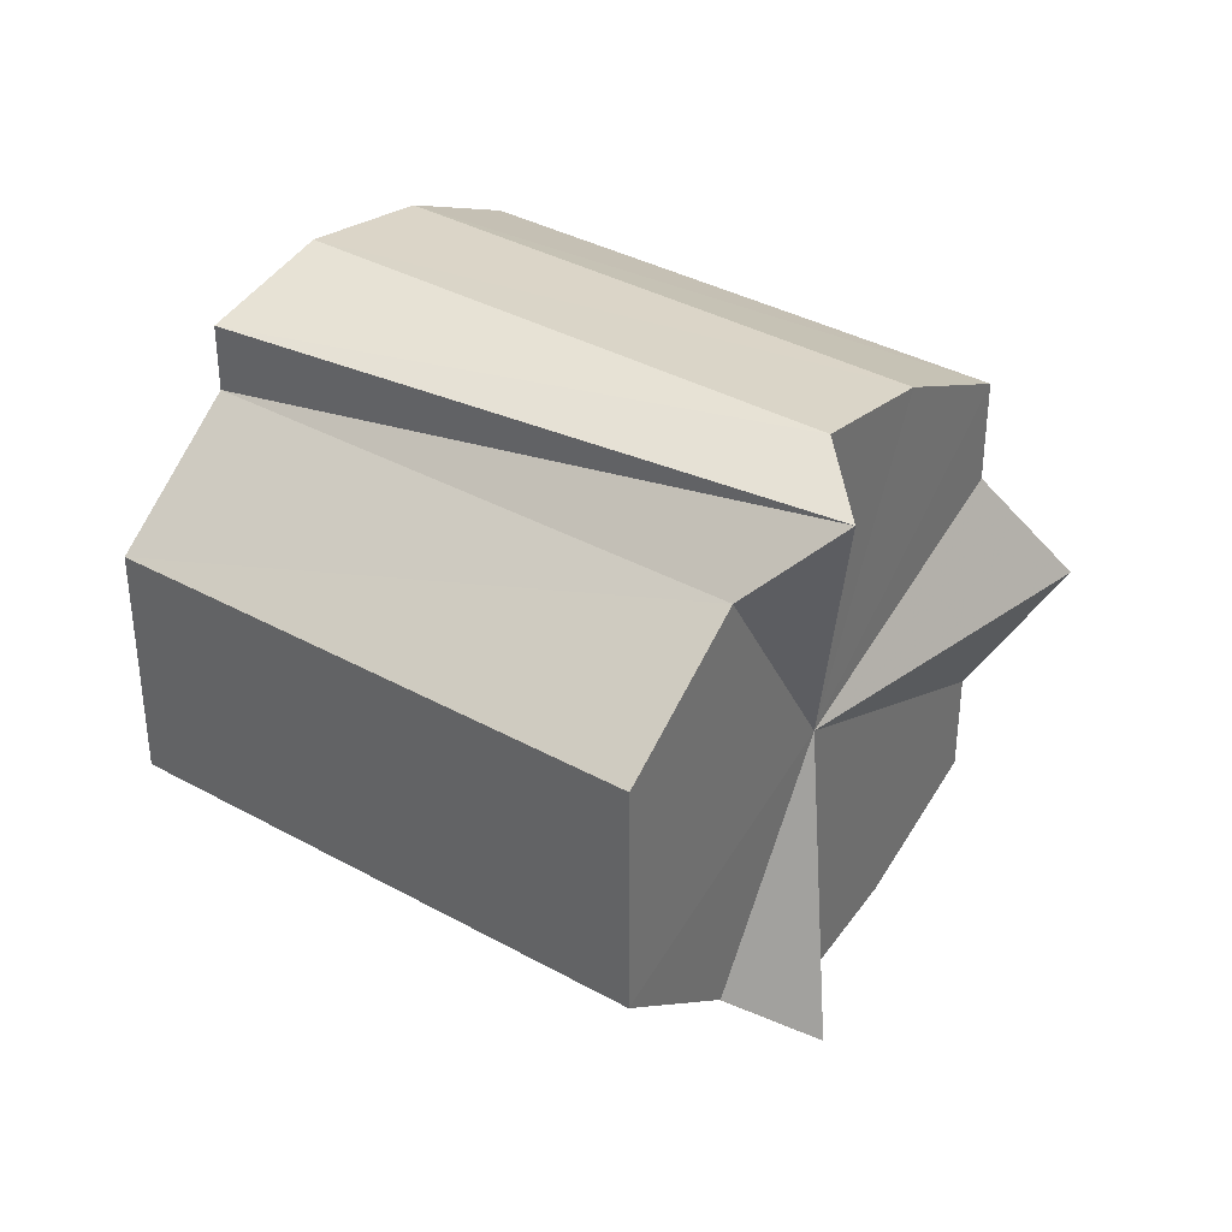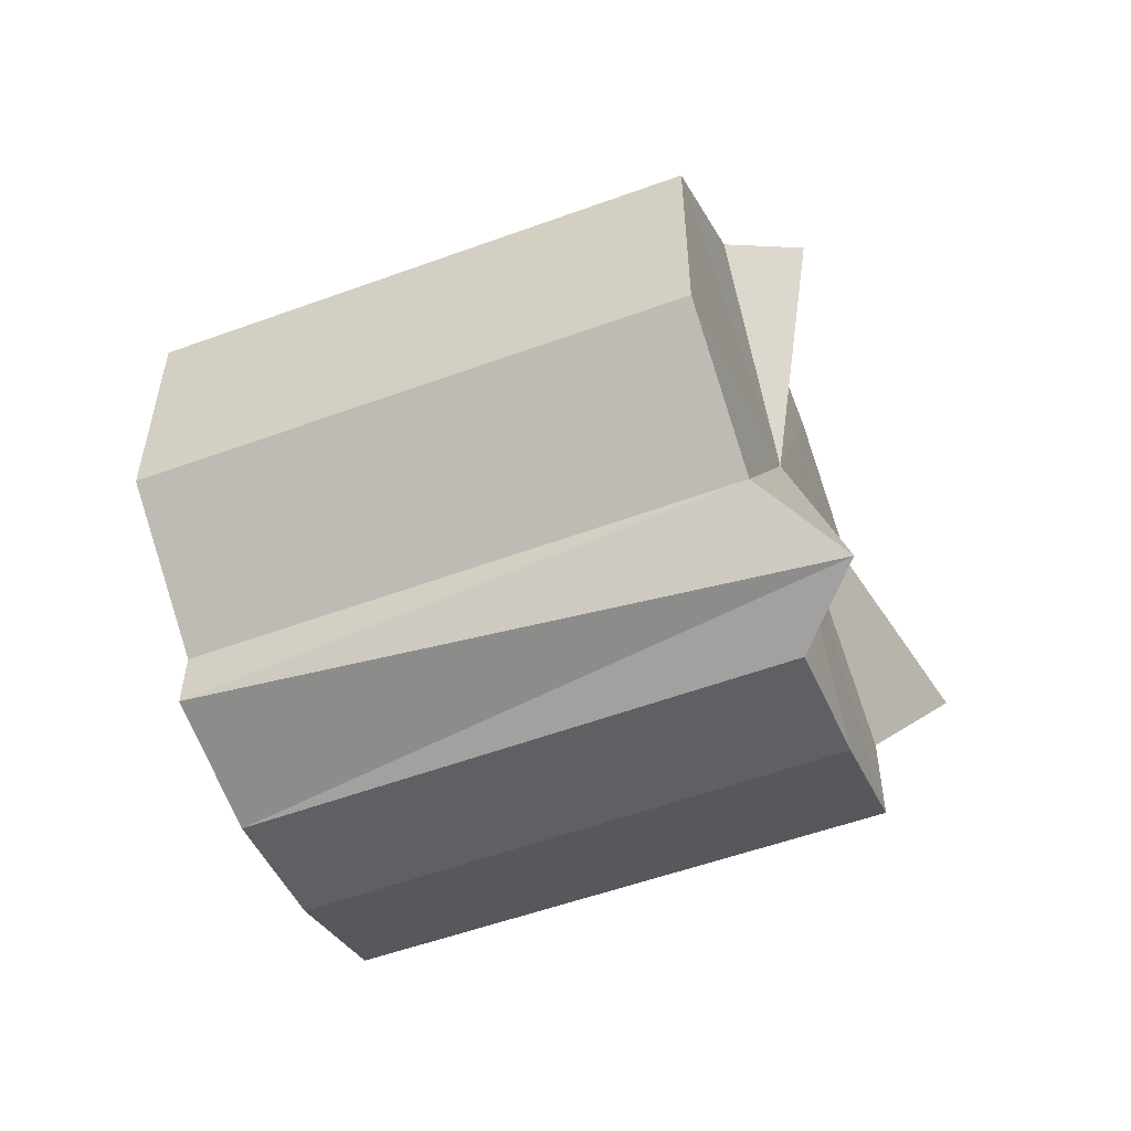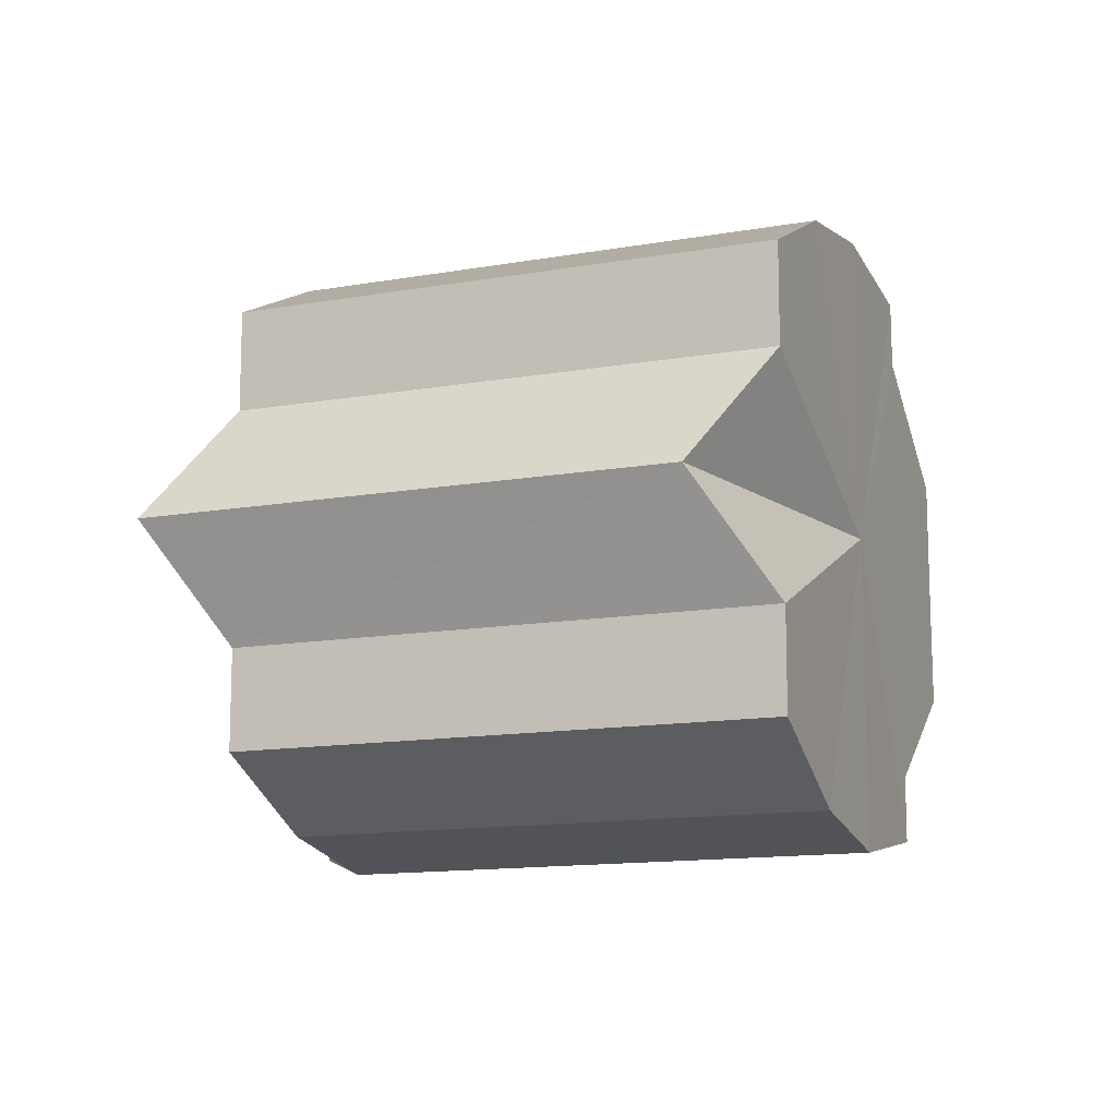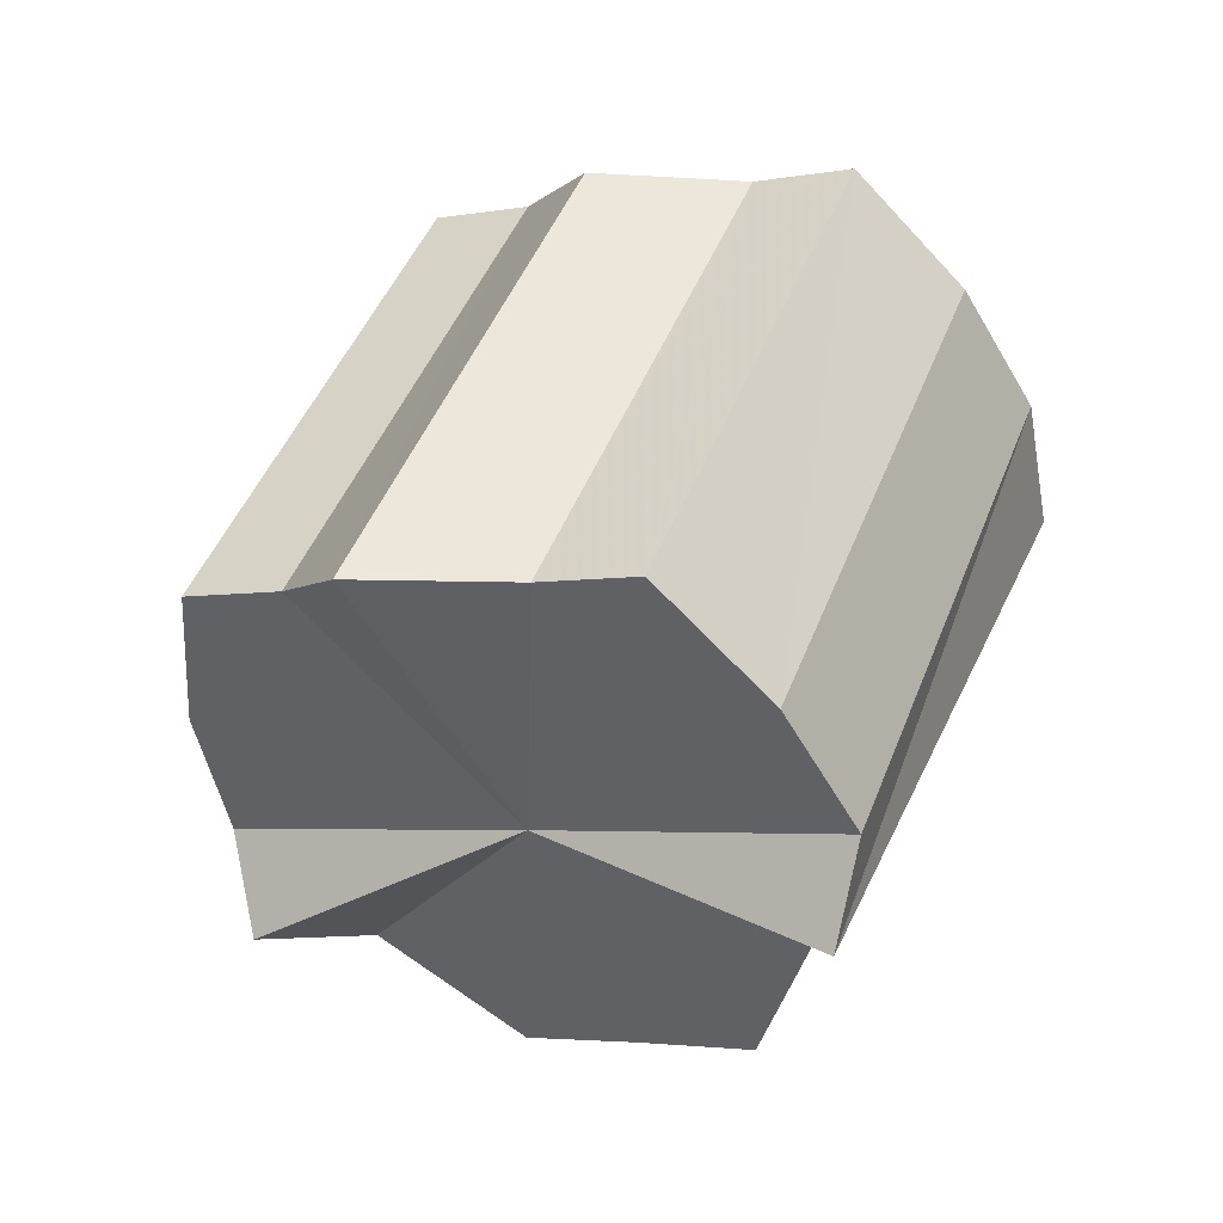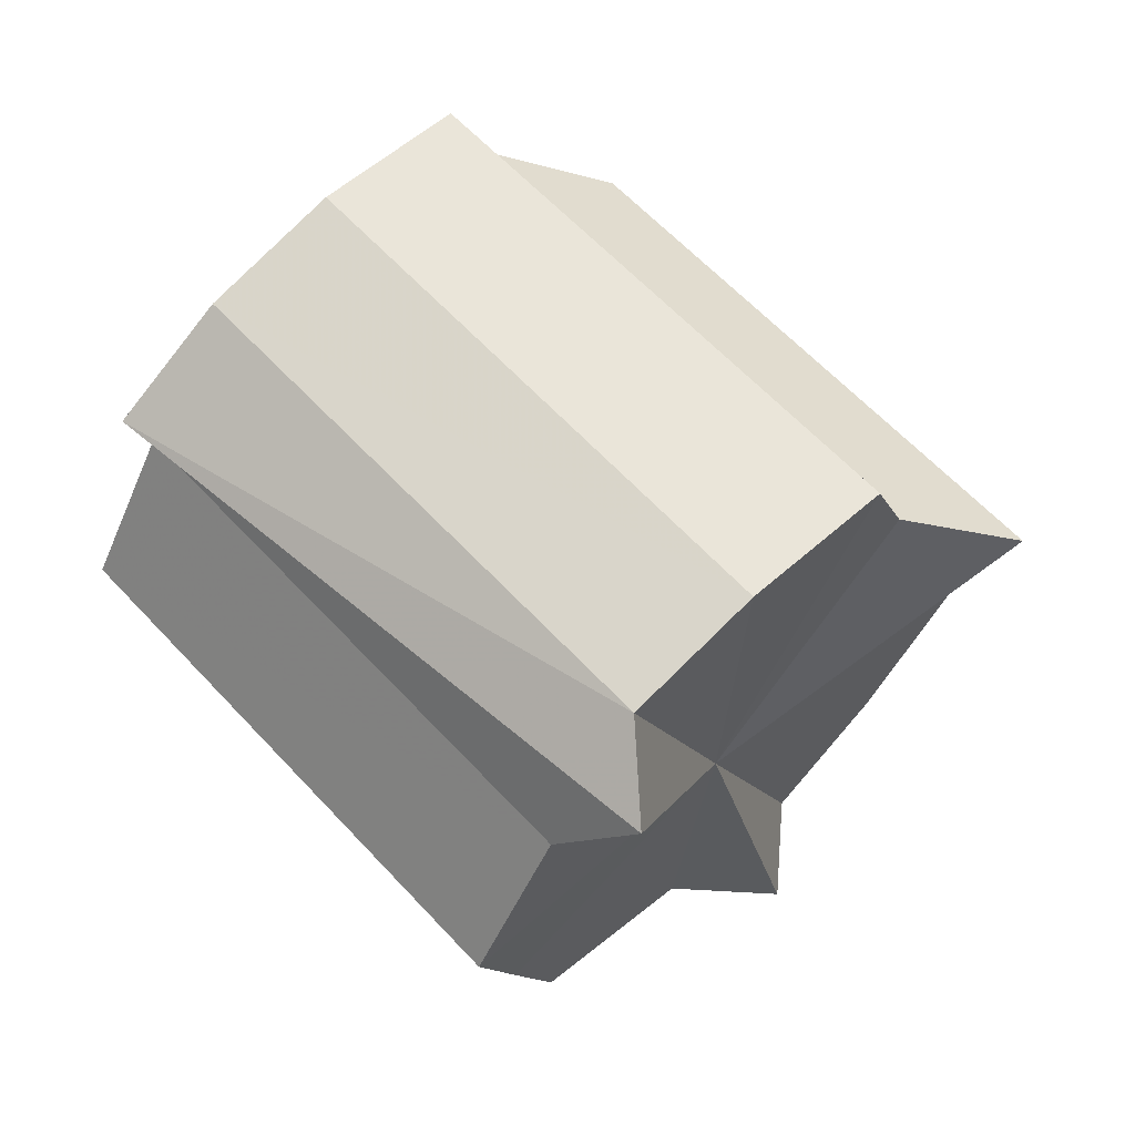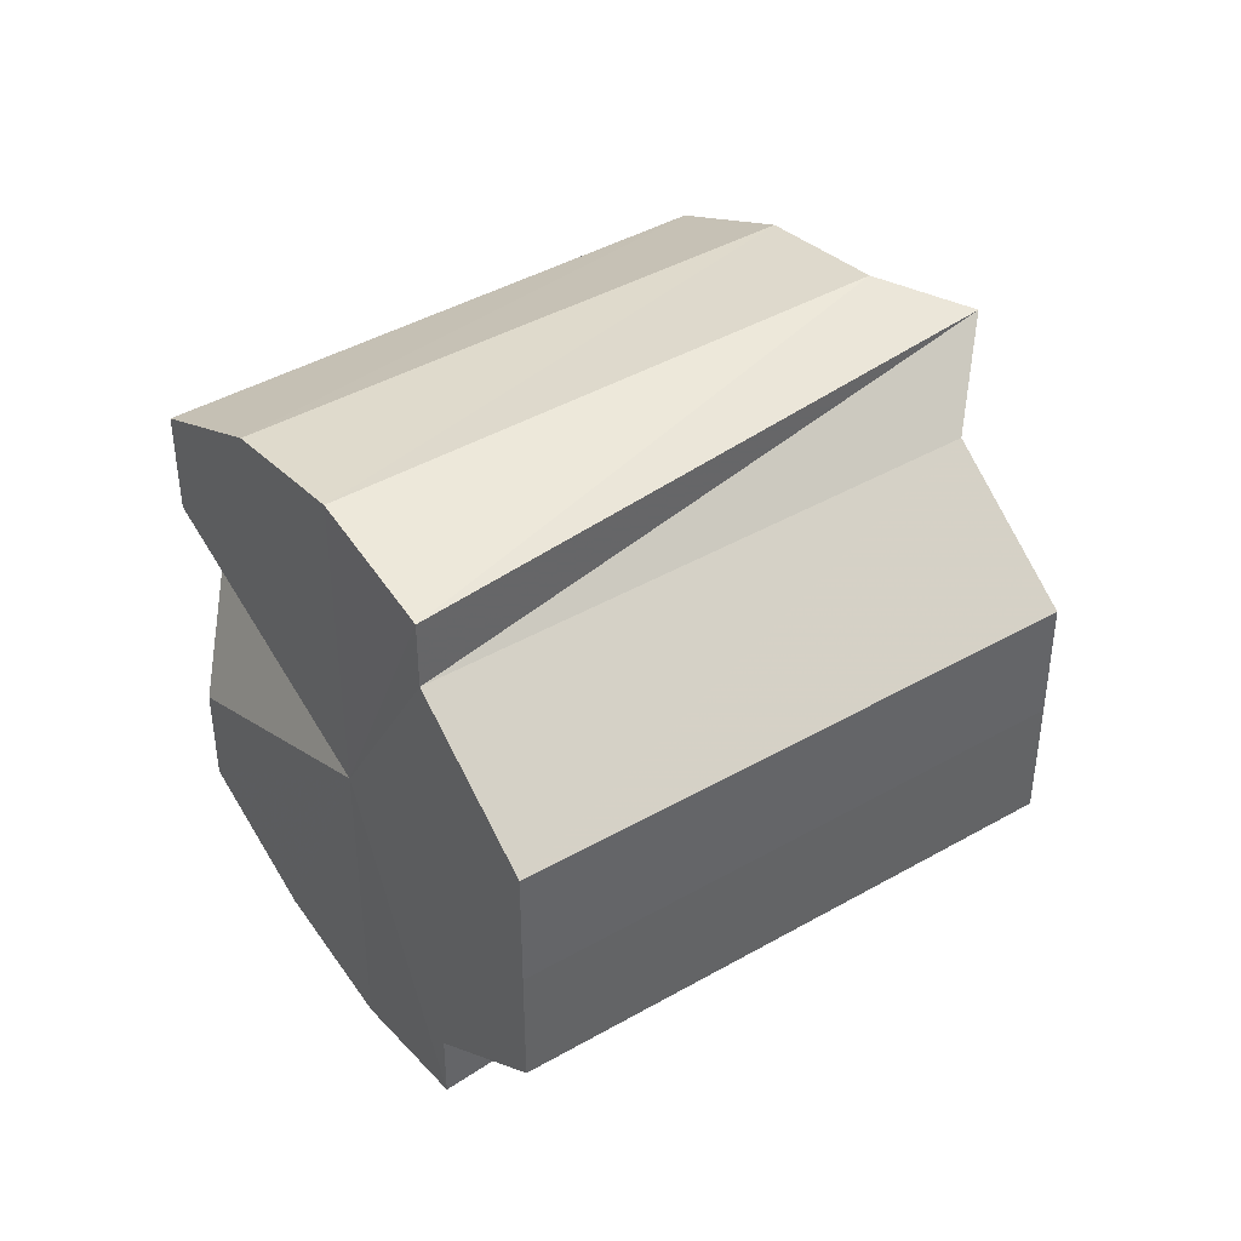
<metadata>
{"format":"obj","ext":"obj","renderer":"f3d","projection":"perspective","resolution":1024,"background":"white","views":[{"elev":36.6,"azim":-9.2,"up":"+Z"},{"elev":-55.0,"azim":-23.9,"up":"+Z"},{"elev":-13.0,"azim":157.0,"up":"+Z"},{"elev":-3.7,"azim":119.1,"up":"+Y"},{"elev":-12.2,"azim":15.8,"up":"+Y"},{"elev":42.4,"azim":-79.6,"up":"+Z"}]}
</metadata>
<code>
o 27179
v 2246 1885 23.68
v 2246 1885 23.69
v 2246 1885 23.68
v 2246 1885 23.7
v 2246 1885 23.69
v 2246 1885 23.67
v 2246 1885 23.67
v 2246 1885 23.66
v 2246 1885 23.66
v 2246 1885 23.71
v 2246 1885 23.7
v 2246 1885 23.71
v 2246 1885 23.71
v 2246 1885 23.71
v 2246 1885 23.71
v 2246 1885 23.7
v 2246 1885 23.71
v 2246 1885 23.69
v 2246 1885 23.7
v 2246 1885 23.68
v 2246 1885 23.69
v 2246 1885 23.67
v 2246 1885 23.68
v 2246 1885 23.66
v 2246 1885 23.67
v 2246 1885 23.65
v 2246 1885 23.66
v 2246 1885 23.65
v 2246 1885 23.65
v 2246 1885 23.65
v 2246 1885 23.65
v 2246 1885 23.68
v 2246 1885 23.69
v 2246 1885 23.69
v 2246 1885 23.7
v 2246 1885 23.7
v 2246 1885 23.67
v 2246 1885 23.68
v 2246 1885 23.66
v 2246 1885 23.67
v 2246 1885 23.71
v 2246 1885 23.71
v 2246 1885 23.71
v 2246 1885 23.71
v 2246 1885 23.71
v 2246 1885 23.71
v 2246 1885 23.7
v 2246 1885 23.7
v 2246 1885 23.69
v 2246 1885 23.69
v 2246 1885 23.68
v 2246 1885 23.68
v 2246 1885 23.67
v 2246 1885 23.67
v 2246 1885 23.66
v 2246 1885 23.66
v 2246 1885 23.65
v 2246 1885 23.65
v 2246 1885 23.65
v 2246 1885 23.65
v 2246 1885 23.65
v 2246 1885 23.65
v 2246 1885 23.66
v 2246 1885 23.65
v 2246 1885 23.68
v 2246 1885 23.65
v 2246 1885 23.65
v 2246 1885 23.65
v 2246 1885 23.66
v 2246 1885 23.67
v 2246 1885 23.68
v 2246 1885 23.69
v 2246 1885 23.7
v 2246 1885 23.71
v 2246 1885 23.71
v 2246 1885 23.71
v 2246 1885 23.7
v 2246 1885 23.69
v 2246 1885 23.68
v 2246 1885 23.67
v 2246 1885 23.66
v 2246 1885 23.68
v 2246 1885 23.68
v 2246 1885 23.69
v 2246 1885 23.67
v 2246 1885 23.7
v 2246 1885 23.66
v 2246 1885 23.71
v 2246 1885 23.65
v 2246 1885 23.71
v 2246 1885 23.65
v 2246 1885 23.71
v 2246 1885 23.65
v 2246 1885 23.7
v 2246 1885 23.66
v 2246 1885 23.69
v 2246 1885 23.67
v 2246 1885 23.68
f 1 2 3
f 2 4 5
f 6 1 7
f 8 6 9
f 4 10 11
f 10 12 13
f 12 14 15
f 14 16 17
f 16 18 19
f 18 20 21
f 20 22 23
f 22 24 25
f 24 26 27
f 26 28 29
f 28 30 31
f 32 33 34
f 34 35 36
f 37 38 32
f 39 40 37
f 36 41 42
f 42 43 44
f 44 45 46
f 46 47 48
f 48 49 50
f 50 51 52
f 52 53 54
f 54 55 56
f 56 57 58
f 58 59 60
f 60 61 62
f 62 63 39
f 61 63 64
f 65 63 61
f 65 66 67
f 65 67 68
f 65 68 69
f 65 69 70
f 65 70 71
f 65 71 72
f 65 72 73
f 65 73 74
f 65 74 75
f 65 75 76
f 65 76 77
f 65 77 78
f 65 78 79
f 65 79 80
f 65 80 81
f 82 83 84
f 82 85 83
f 82 84 86
f 82 87 85
f 82 86 88
f 82 89 87
f 82 88 90
f 82 91 89
f 82 90 92
f 82 93 91
f 82 92 94
f 82 95 93
f 82 94 96
f 82 97 95
f 82 96 98
f 82 98 97

</code>
